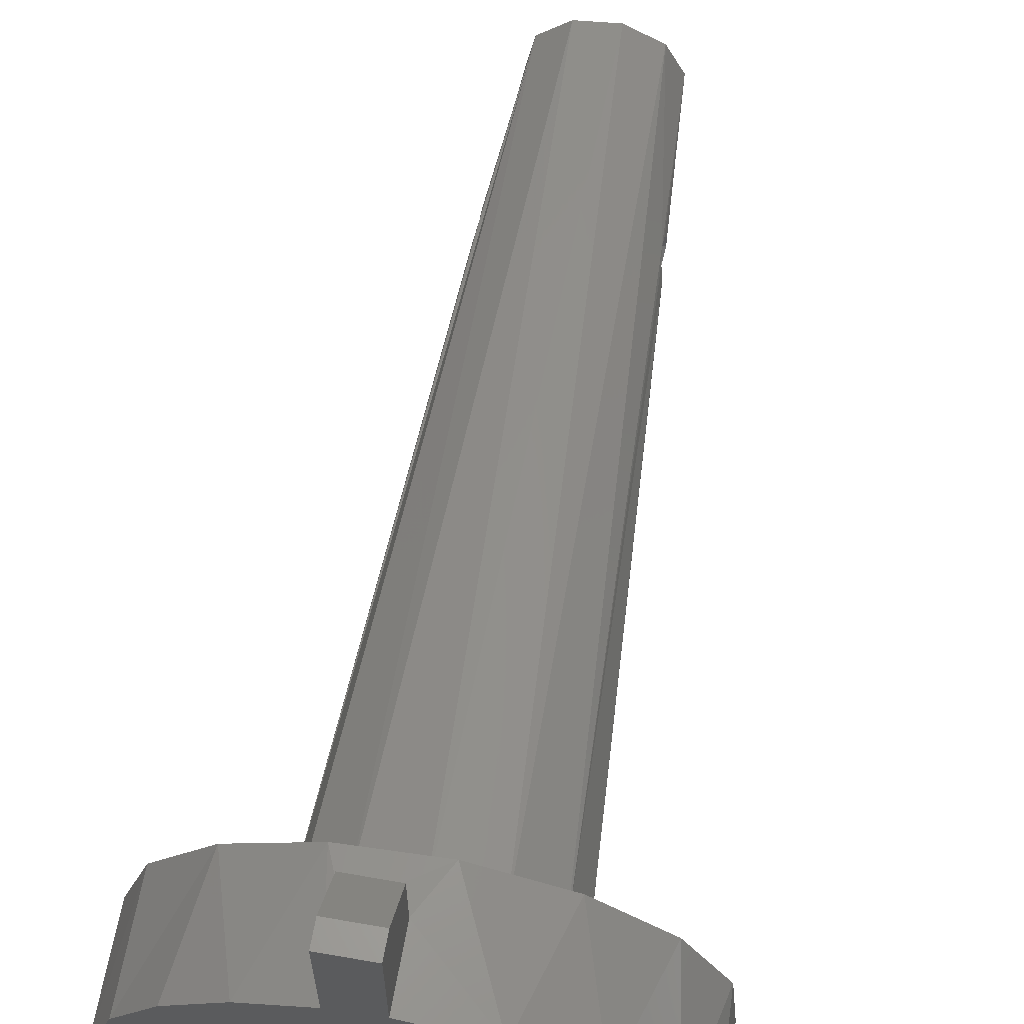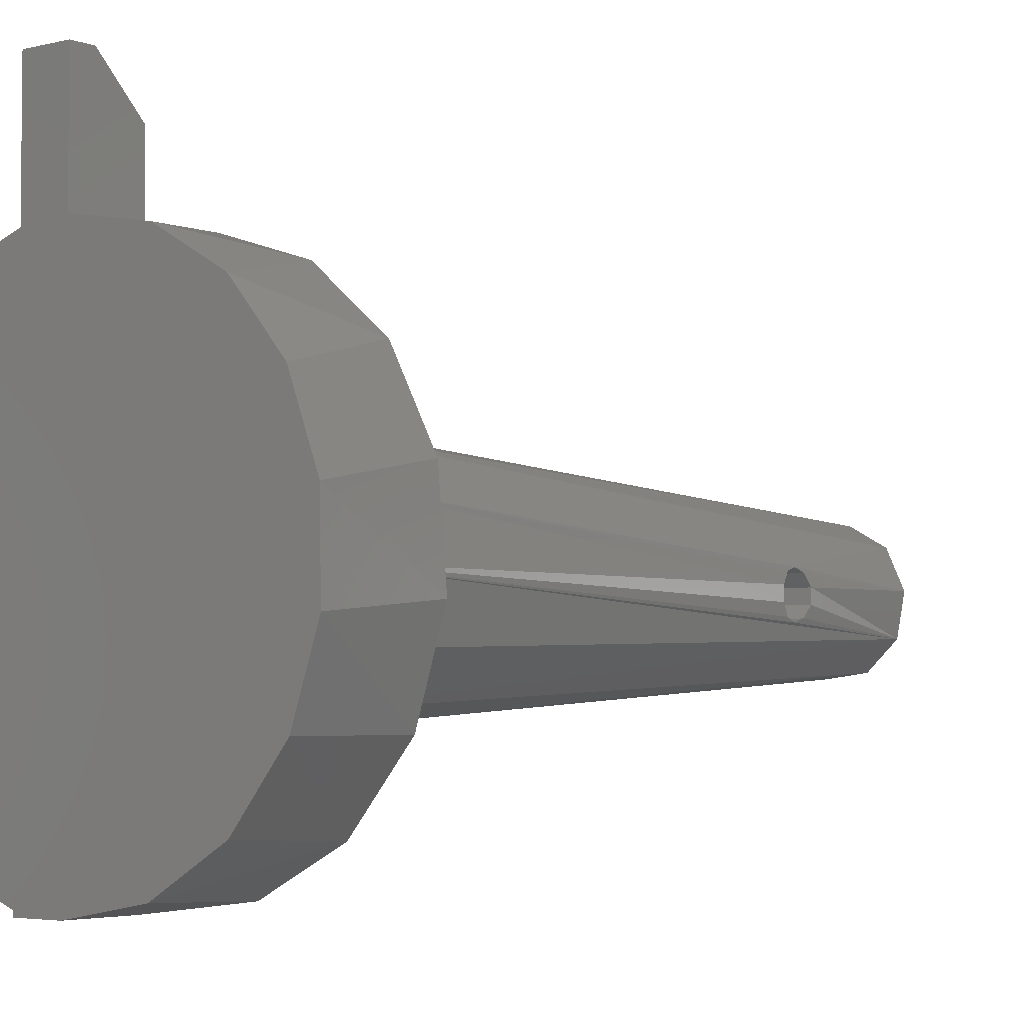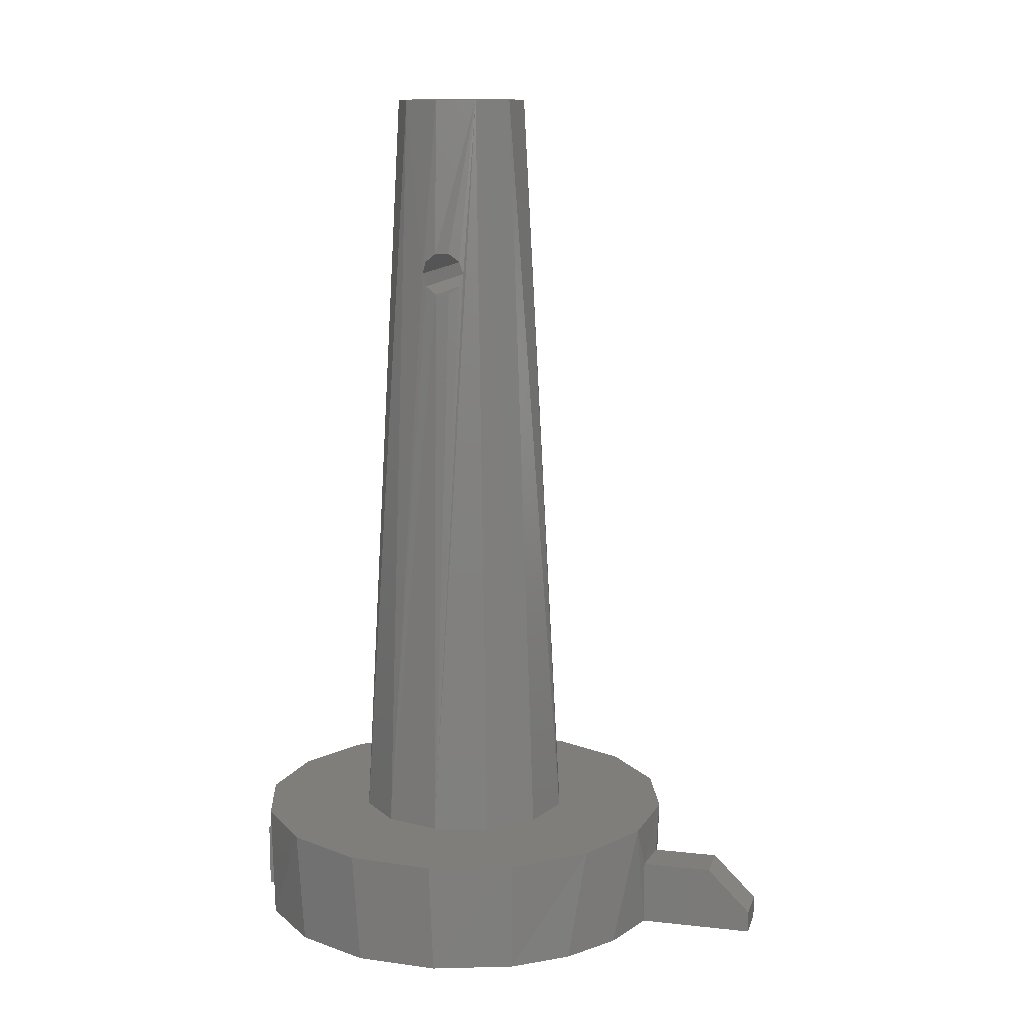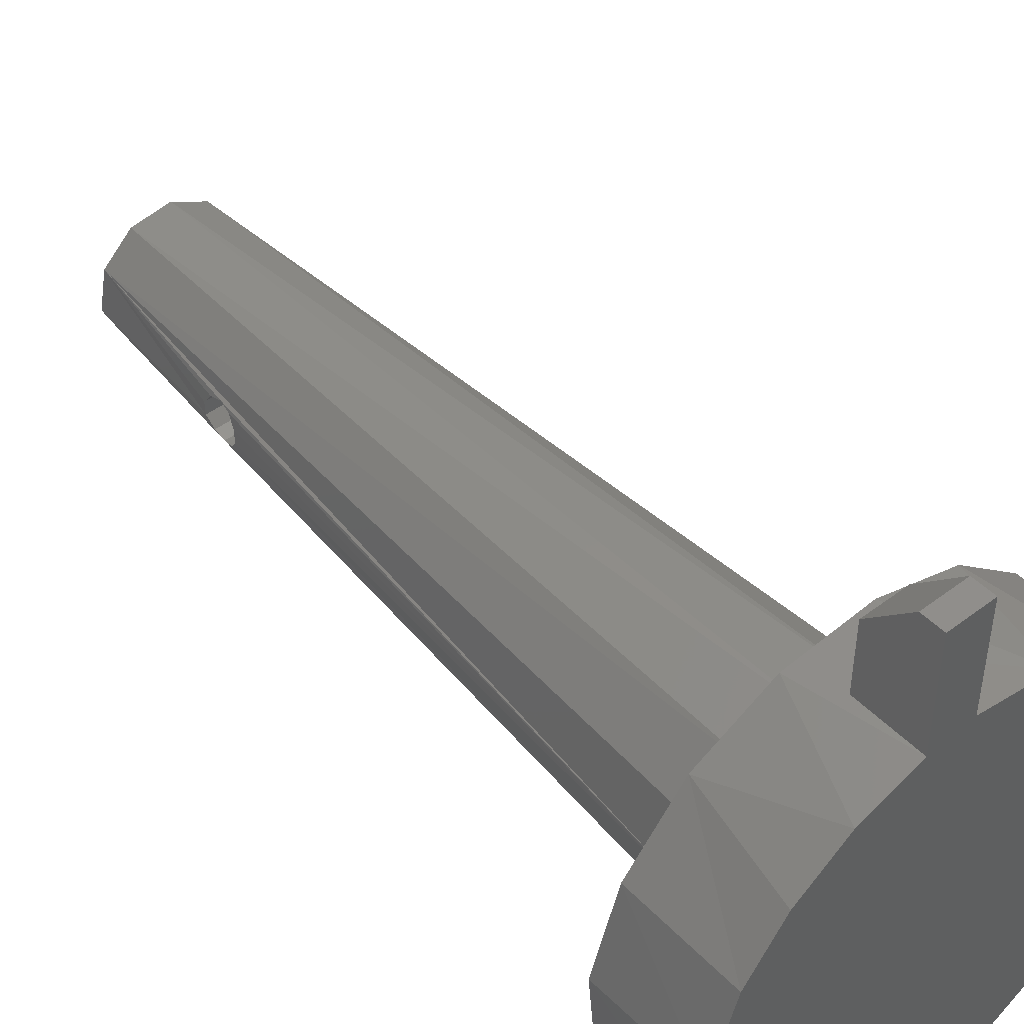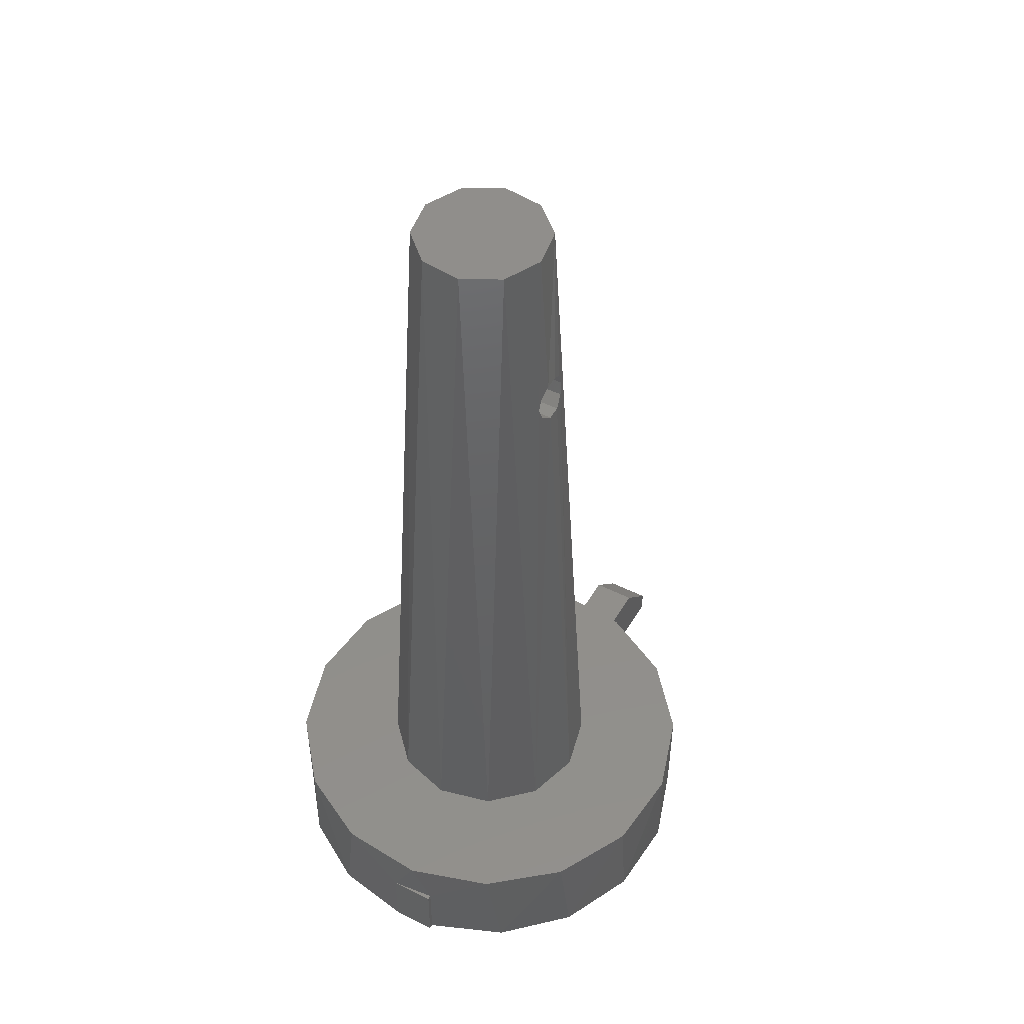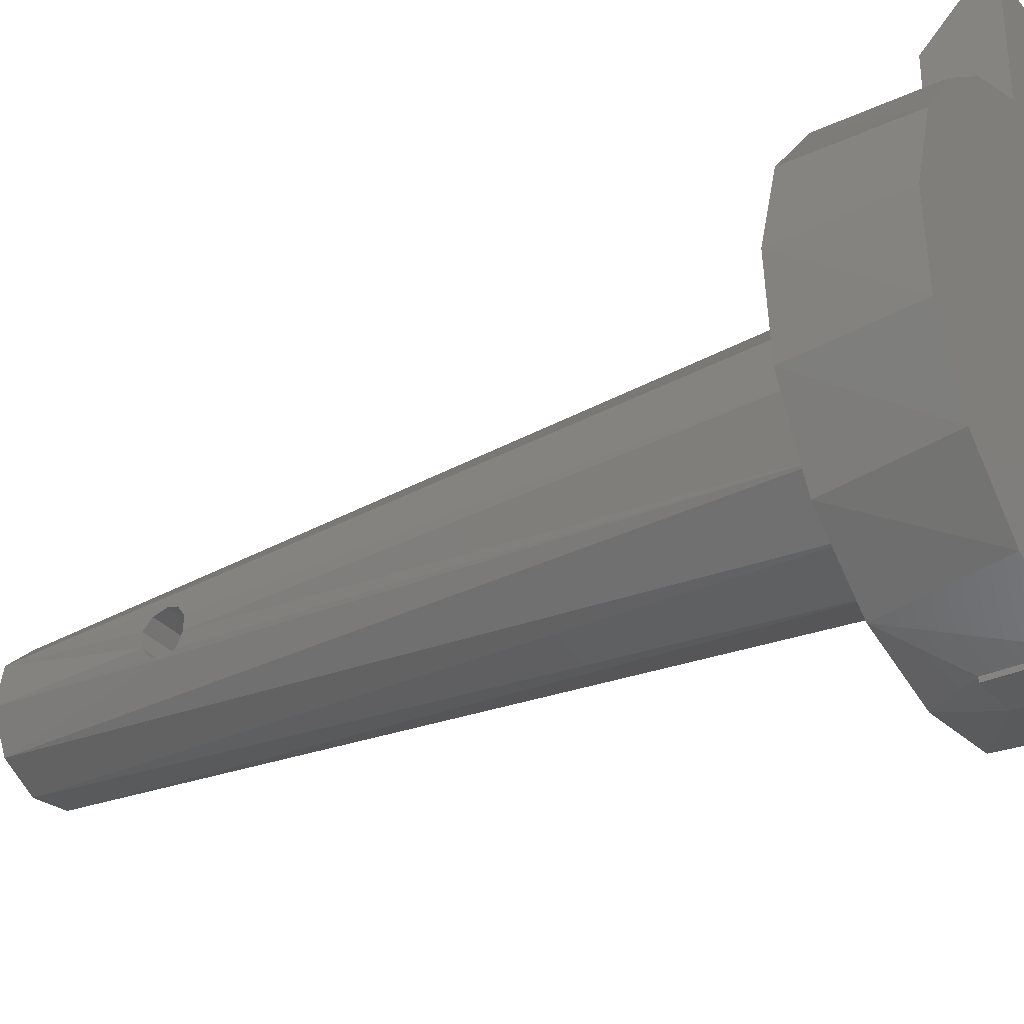
<metadata>
{"format":"stl","ext":"stl","renderer":"f3d","projection":"perspective","resolution":1024,"background":"white","views":[{"elev":63.6,"azim":-170.0,"up":"+Y"},{"elev":-3.8,"azim":-140.8,"up":"+Y"},{"elev":12.1,"azim":104.6,"up":"+Z"},{"elev":46.2,"azim":139.2,"up":"+Y"},{"elev":48.8,"azim":29.2,"up":"+Z"},{"elev":-31.9,"azim":123.2,"up":"+Y"}]}
</metadata>
<code>
# stl→obj: 89 verts, 178 faces
v 0 13 3
v 0 15 1
v 0 10 3
v 0 15 -1.776e-15
v 6.123e-16 10 2.487e-14
v 2 13 3
v 2 9.798 3
v 2 9.798 2.458e-14
v 2 15 -1.776e-15
v 2 15 1
v -1.837e-15 -10 2.487e-14
v -3.494 -9.37 2.537e-14
v -3.383 9.41 2.536e-14
v 2 -9.798 2.458e-14
v 2 -10 0
v 4.717 8.818 2.419e-14
v 7.04 7.102 2.385e-14
v 5.44 -8.391 2.408e-14
v 8.776 4.794 2.36e-14
v 8.129 -5.824 2.37e-14
v 9.921 1.258 2.344e-14
v 9.695 -2.452 2.347e-14
v -6.548 -7.558 2.581e-14
v -6.367 7.711 2.579e-14
v -8.776 -4.794 2.614e-14
v -8.601 5.102 2.611e-14
v -9.88 -1.542 2.63e-14
v -9.82 1.891 2.629e-14
v 0 -10 3
v 2 -10 3
v 2 -9.798 3
v -9.942 -1.071 5
v -9.595 2.815 5
v -7.788 6.273 5
v -4.794 8.776 5
v -1.071 9.942 5
v 2.815 9.595 5
v 6.273 7.788 5
v -8.776 -4.794 5
v 8.776 4.794 5
v 9.942 1.071 5
v 9.595 -2.815 5
v 7.788 -6.273 5
v -2.815 -9.595 5
v -6.273 -7.788 5
v 1.071 -9.942 5
v 4.794 -8.776 5
v 2.633 1.438 40
v 2.601 4.27 5
v 1.285 2.711 40
v 4.388 2.397 5
v -3.495 0.3358 31.06
v -4.27 2.601 5
v -4.999 0.118 5
v -3.499 -0.2942 31.04
v -2.181 2.059 40
v -2.397 4.388 5
v -3.327 0.8034 32.6
v -3.39 0.2933 32.96
v -2.975 0.3839 40
v -0.5543 2.948 40
v 0.118 4.999 5
v -3.309 -1 32
v -3.397 -0.8054 31.41
v -3.387 0.8345 31.45
v -3.309 1 32
v -2.633 -1.438 40
v -3.387 -0.3357 32.94
v -3.322 -0.8367 32.55
v -4.388 -2.397 5
v -2.601 -4.27 5
v -1.285 -2.711 40
v 2.181 -2.059 40
v 2.397 -4.388 5
v 4.27 -2.601 5
v 3.322 -0.8367 32.55
v 3.387 -0.3357 32.94
v 2.975 -0.3839 40
v 0.5543 -2.948 40
v -0.118 -4.999 5
v 3.309 1 32
v 3.387 0.8345 31.45
v 4.999 -0.118 5
v 3.495 0.3358 31.06
v 3.309 -1 32
v 3.397 -0.8054 31.41
v 3.39 0.2933 32.96
v 3.327 0.8034 32.6
v 3.499 -0.2942 31.04
f 1 2 3
f 3 2 4
f 3 4 5
f 6 1 7
f 7 1 3
f 8 9 7
f 7 9 10
f 7 10 6
f 10 9 2
f 2 9 4
f 1 6 2
f 2 6 10
f 4 9 5
f 11 12 13
f 11 13 5
f 11 5 9
f 11 9 8
f 11 8 14
f 11 14 15
f 16 17 18
f 18 17 19
f 18 19 20
f 20 19 21
f 20 21 22
f 8 16 14
f 14 16 18
f 23 13 12
f 13 23 24
f 24 23 25
f 24 25 26
f 26 25 27
f 26 27 28
f 29 30 31
f 15 14 30
f 30 14 31
f 15 30 11
f 11 30 29
f 32 33 28
f 26 28 33
f 33 34 26
f 24 26 34
f 34 35 24
f 24 35 13
f 13 35 36
f 37 38 16
f 5 13 3
f 3 13 36
f 3 36 7
f 7 36 37
f 7 37 8
f 8 37 16
f 25 39 27
f 27 39 32
f 27 32 28
f 40 19 38
f 38 19 17
f 38 17 16
f 41 42 22
f 20 22 42
f 42 43 20
f 18 20 43
f 12 44 45
f 29 31 46
f 29 46 44
f 29 44 12
f 29 12 11
f 47 46 31
f 47 31 14
f 47 14 18
f 47 18 43
f 19 40 21
f 21 40 41
f 21 41 22
f 39 25 45
f 45 25 23
f 45 23 12
f 48 49 50
f 48 51 49
f 52 53 54
f 52 54 55
f 56 57 53
f 58 59 60
f 61 62 57
f 61 57 56
f 50 49 62
f 50 62 61
f 63 64 54
f 64 55 54
f 53 52 65
f 66 58 60
f 66 60 56
f 66 56 53
f 66 53 65
f 67 60 59
f 67 59 68
f 67 68 69
f 67 69 63
f 67 63 54
f 67 54 70
f 67 71 72
f 67 70 71
f 73 74 75
f 76 77 78
f 79 80 74
f 79 74 73
f 72 71 80
f 72 80 79
f 81 82 83
f 82 84 83
f 85 76 78
f 85 78 73
f 85 73 75
f 85 75 86
f 48 78 77
f 48 77 87
f 48 87 88
f 48 88 81
f 48 81 83
f 48 83 51
f 86 75 89
f 89 75 83
f 89 83 84
f 68 76 69
f 69 76 85
f 69 85 63
f 76 68 77
f 77 68 59
f 77 59 87
f 87 59 58
f 87 58 88
f 88 58 66
f 88 66 81
f 52 82 65
f 65 82 81
f 65 81 66
f 82 52 84
f 84 52 55
f 84 55 89
f 89 55 64
f 89 64 86
f 86 64 63
f 86 63 85
f 39 45 80
f 39 80 71
f 39 71 70
f 39 70 54
f 39 54 32
f 47 43 46
f 46 43 74
f 46 74 44
f 44 74 80
f 44 80 45
f 34 33 35
f 35 33 57
f 35 57 36
f 36 57 62
f 36 62 37
f 32 54 33
f 33 54 53
f 33 53 57
f 38 37 40
f 40 37 62
f 40 62 49
f 40 49 41
f 41 49 51
f 41 51 83
f 41 83 42
f 42 83 75
f 42 75 43
f 43 75 74
f 50 61 48
f 48 61 56
f 48 56 78
f 78 56 60
f 78 60 73
f 73 60 67
f 73 67 79
f 79 67 72

</code>
